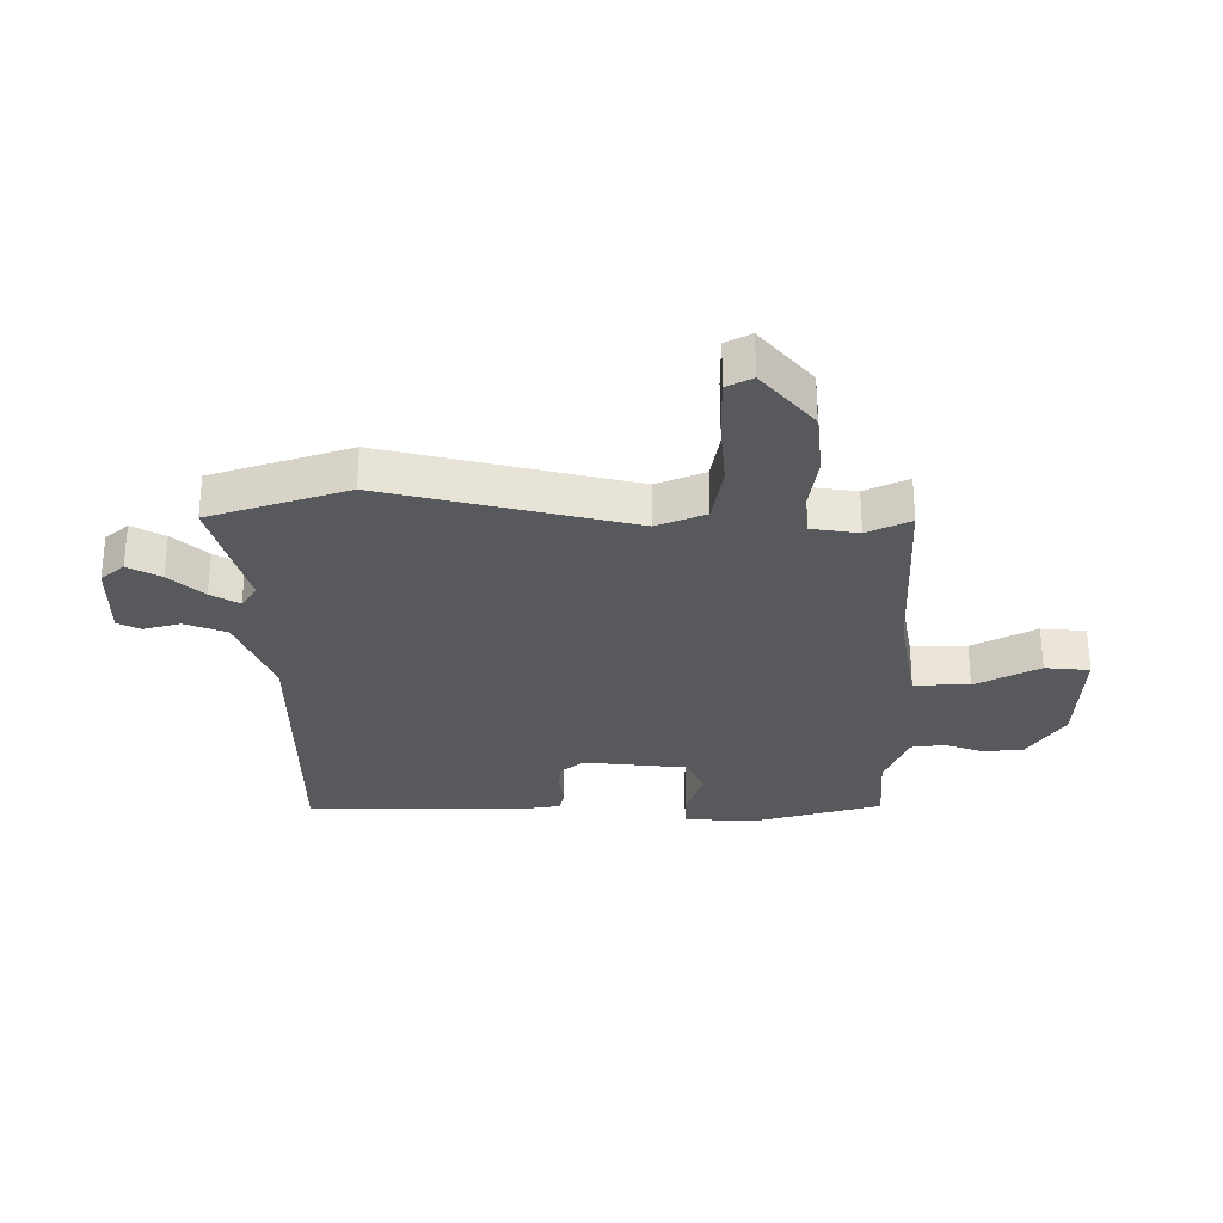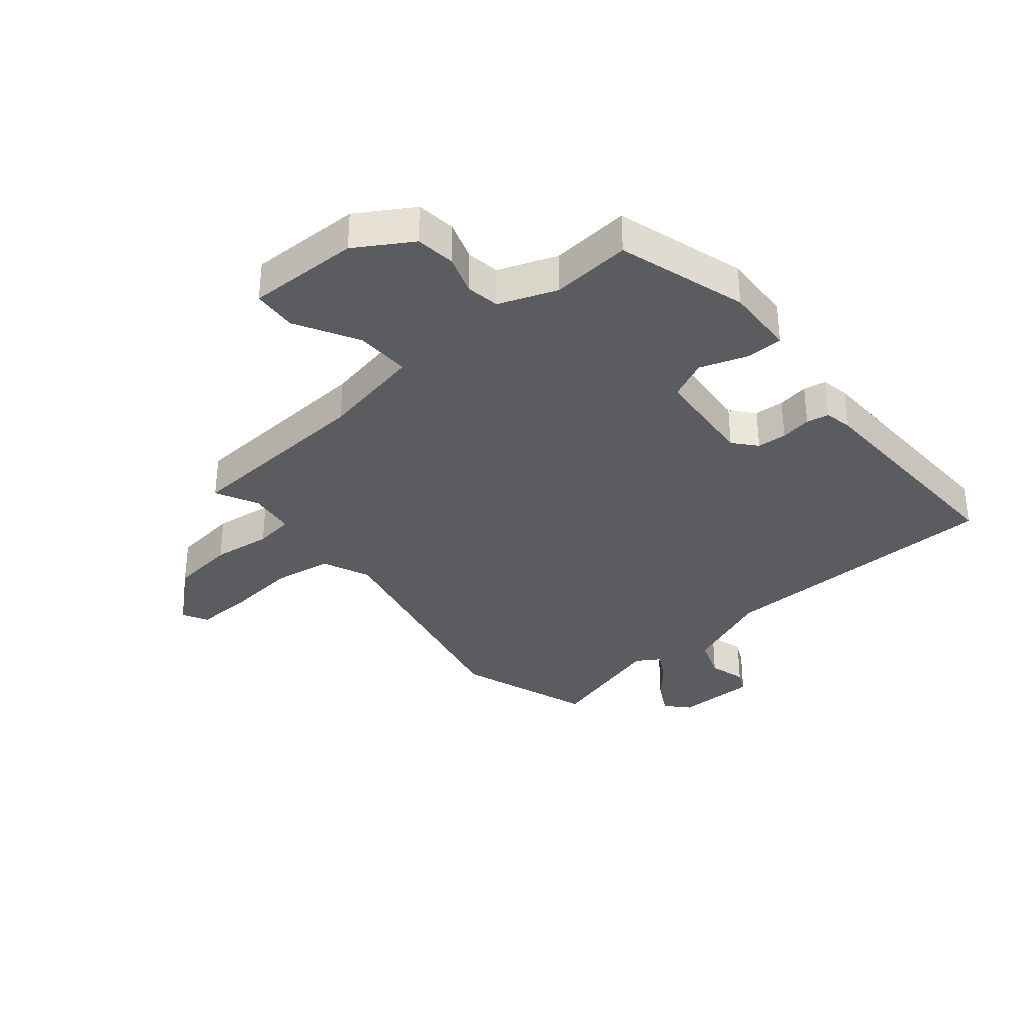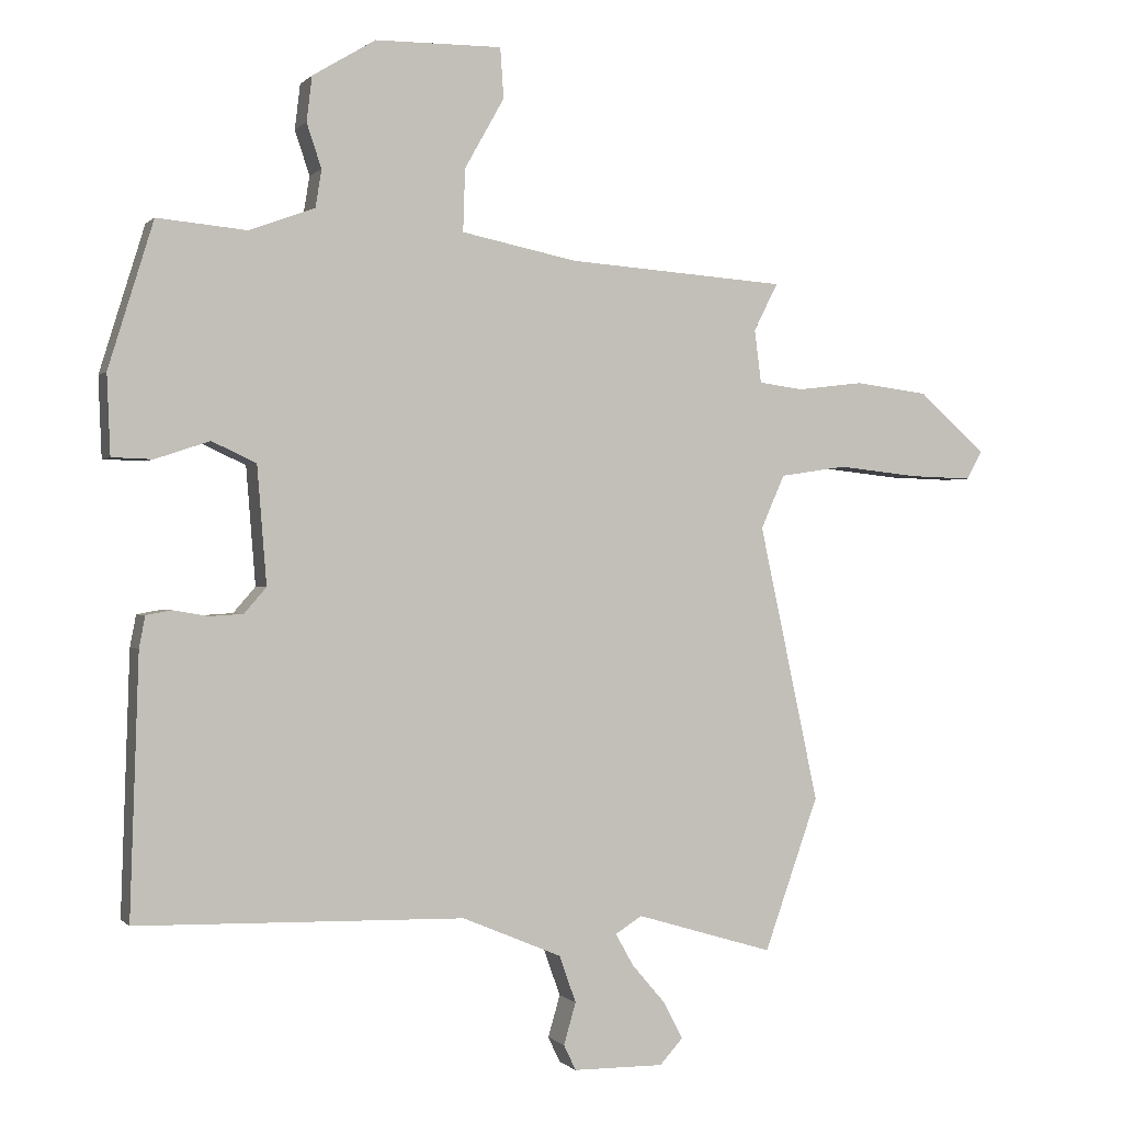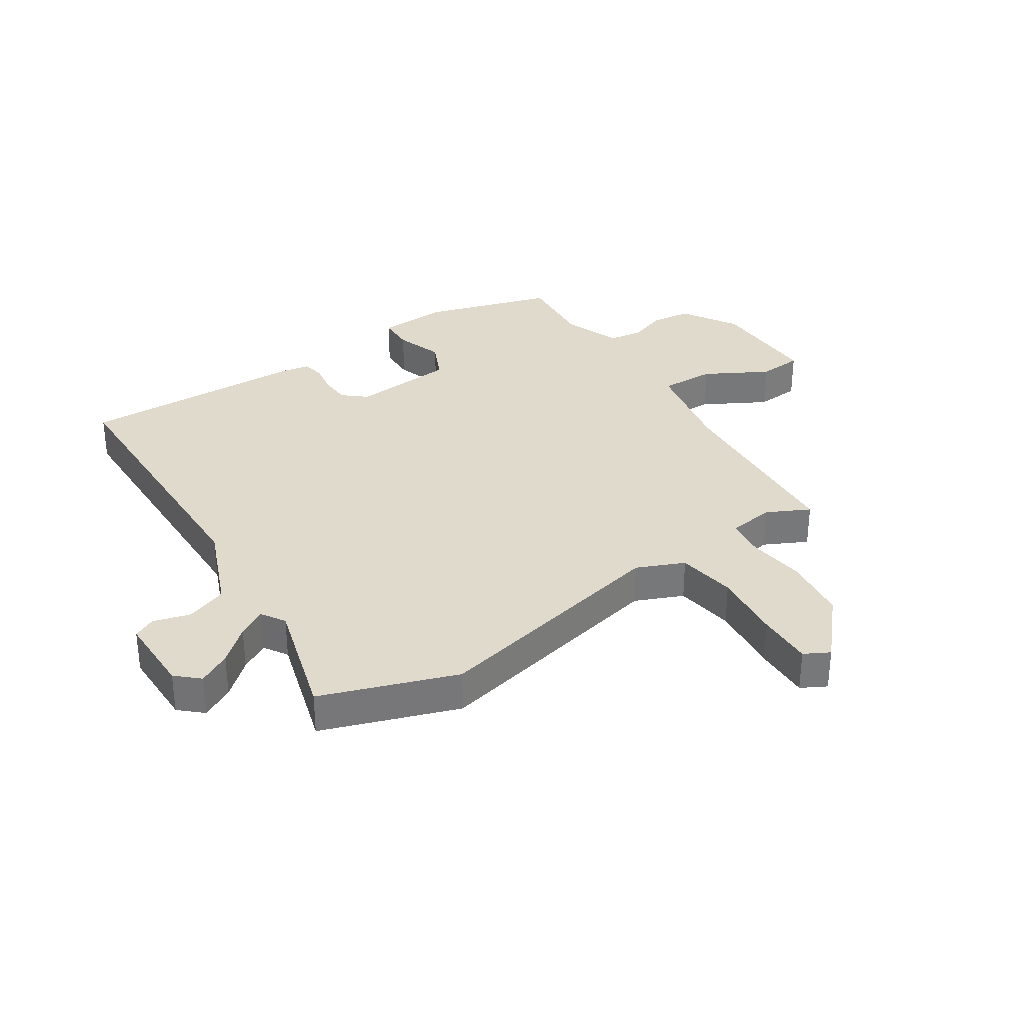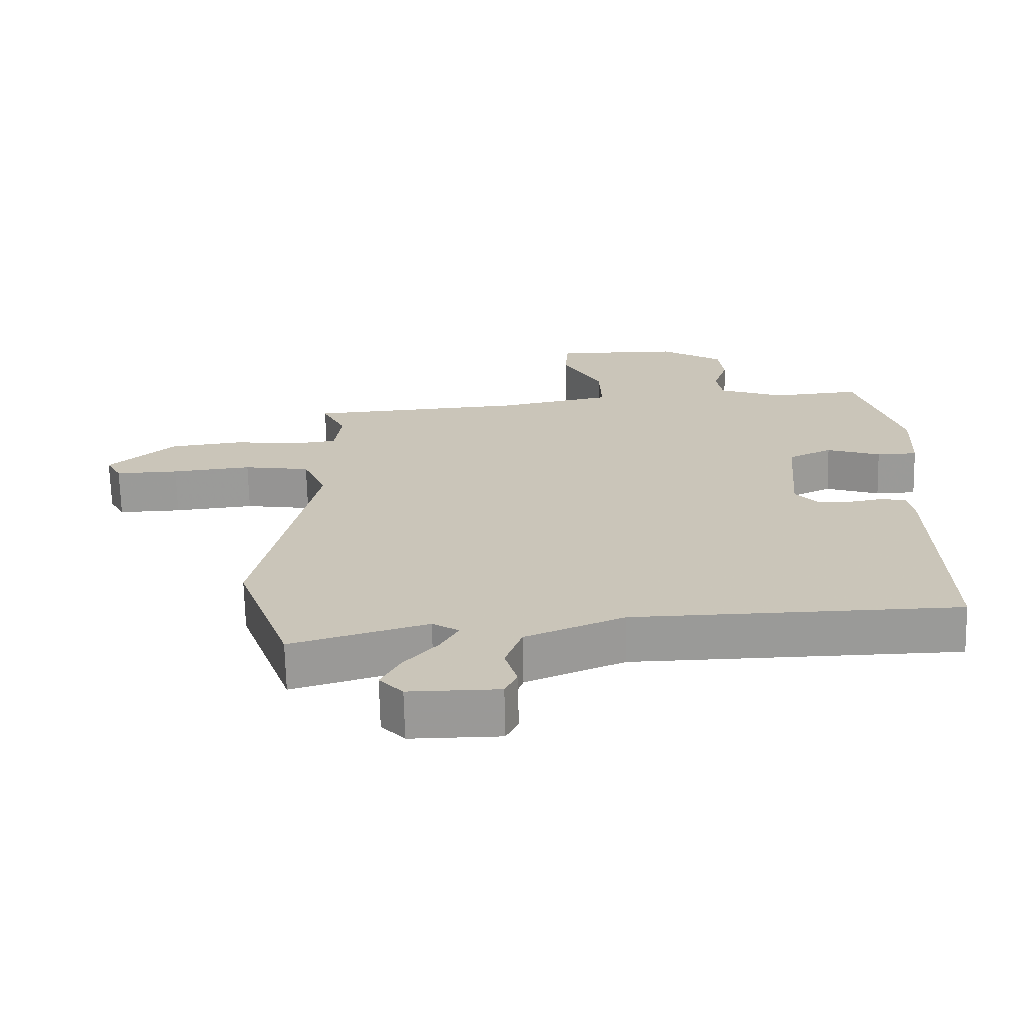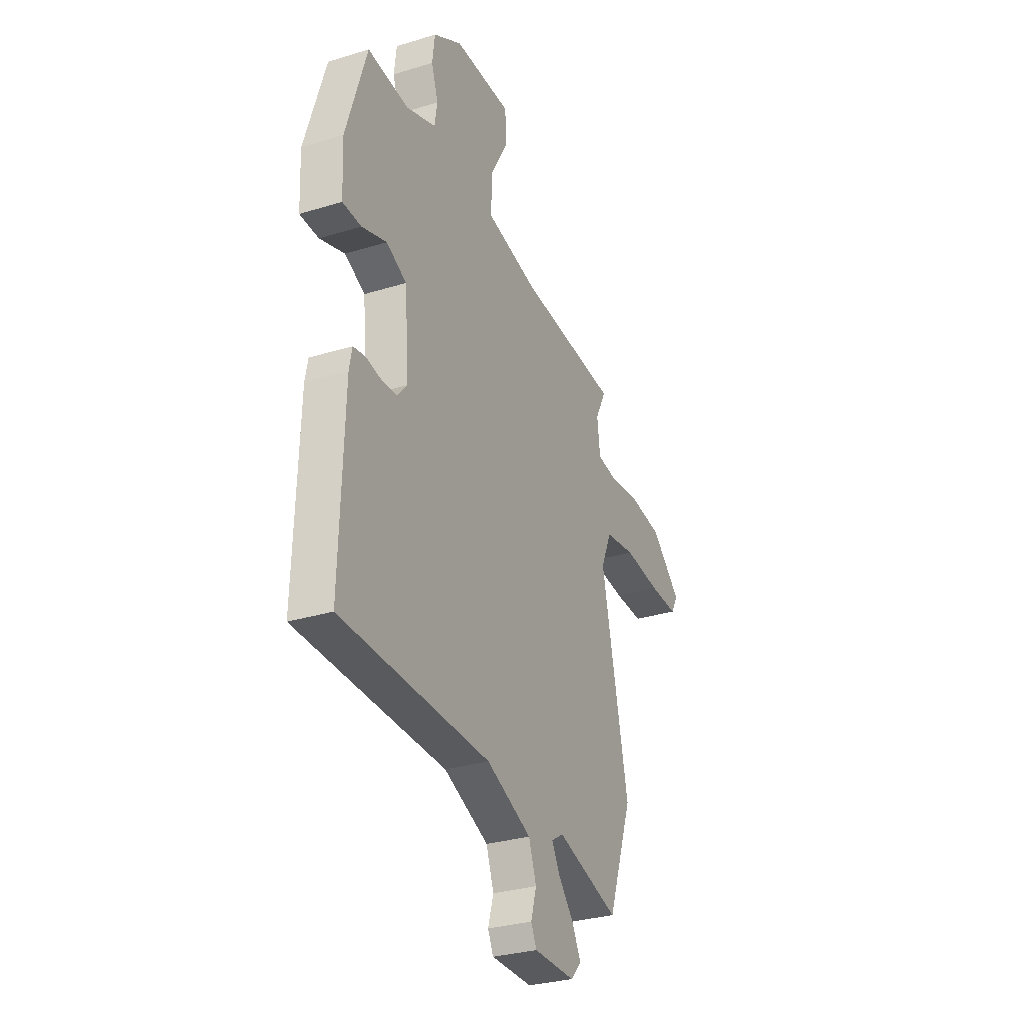
<metadata>
{"format":"obj","ext":"obj","renderer":"f3d","projection":"perspective","resolution":1024,"background":"white","views":[{"elev":-29.3,"azim":-91.3,"up":"+Y"},{"elev":-34.1,"azim":39.6,"up":"+Y"},{"elev":-0.1,"azim":160.4,"up":"+Z"},{"elev":33.0,"azim":-123.6,"up":"+Y"},{"elev":-69.0,"azim":1.3,"up":"+Z"},{"elev":-30.4,"azim":114.0,"up":"+Z"}]}
</metadata>
<code>
v 0.464 0.07 0.489
v 0.531 0.07 0.272
v 0.526 0.07 0.153
v 0.465 0.07 0.151
v 0.384 0.07 0.178
v 0.318 0.07 0.147
v 0.304 0.07 -0.028
v 0.337 0.07 -0.066
v 0.387 0.07 -0.069
v 0.439 0.07 -0.06
v 0.477 0.07 -0.067
v 0.486 0.07 -0.114
v 0.499 0.07 -0.5
v 0.011 0.07 -0.511
v -0.137 0.07 -0.573
v -0.162 0.07 -0.643
v -0.144 0.07 -0.705
v -0.162 0.07 -0.743
v -0.297 0.07 -0.744
v -0.332 0.07 -0.706
v -0.303 0.07 -0.651
v -0.253 0.07 -0.593
v -0.226 0.07 -0.545
v -0.266 0.07 -0.52
v -0.471 0.07 -0.581
v -0.552 0.07 -0.353
v -0.463 0.07 0.059
v -0.498 0.07 0.139
v -0.598 0.07 0.154
v -0.718 0.07 0.141
v -0.813 0.07 0.138
v -0.836 0.07 0.18
v -0.736 0.07 0.269
v -0.626 0.07 0.283
v -0.527 0.07 0.271
v -0.461 0.07 0.28
v -0.451 0.07 0.359
v -0.487 0.07 0.43
v -0.16 0.07 0.453
v 0.012 0.07 0.488
v 0.009 0.07 0.581
v -0.05 0.07 0.686
v -0.045 0.07 0.761
v 0.144 0.07 0.759
v 0.238 0.07 0.702
v 0.246 0.07 0.635
v 0.224 0.07 0.569
v 0.233 0.07 0.513
v 0.331 0.07 0.477
v 0.464 0 0.489
v 0.531 0 0.272
v 0.526 0 0.153
v 0.465 0 0.151
v 0.384 0 0.178
v 0.318 0 0.147
v 0.304 0 -0.028
v 0.337 0 -0.066
v 0.387 0 -0.069
v 0.439 0 -0.06
v 0.477 0 -0.067
v 0.486 0 -0.114
v 0.499 0 -0.5
v 0.011 0 -0.511
v -0.137 0 -0.573
v -0.162 0 -0.643
v -0.144 0 -0.705
v -0.162 0 -0.743
v -0.297 0 -0.744
v -0.332 0 -0.706
v -0.303 0 -0.651
v -0.253 0 -0.593
v -0.226 0 -0.545
v -0.266 0 -0.52
v -0.471 0 -0.581
v -0.552 0 -0.353
v -0.463 0 0.059
v -0.498 0 0.139
v -0.598 0 0.154
v -0.718 0 0.141
v -0.813 0 0.138
v -0.836 0 0.18
v -0.736 0 0.269
v -0.626 0 0.283
v -0.527 0 0.271
v -0.461 0 0.28
v -0.451 0 0.359
v -0.487 0 0.43
v -0.16 0 0.453
v 0.012 0 0.488
v 0.009 0 0.581
v -0.05 0 0.686
v -0.045 0 0.761
v 0.144 0 0.759
v 0.238 0 0.702
v 0.246 0 0.635
v 0.224 0 0.569
v 0.233 0 0.513
v 0.331 0 0.477
f 44 45 46 47
f 44 47 48
f 41 42 43 44
f 40 41 44 48
f 39 40 48 49
f 37 38 39 49
f 32 33 34 35
f 32 35 36
f 29 30 31 32
f 29 32 36
f 28 29 36
f 27 28 36
f 24 25 26 27
f 23 24 27 36
f 19 20 21 22
f 19 22 23
f 16 17 18 19
f 15 16 19 23
f 14 15 23 36
f 9 10 11 12
f 8 9 12 13
f 7 8 13 14
f 2 3 4 5
f 2 5 6
f 1 2 6
f 49 1 6
f 14 36 37 49
f 6 7 14 49
f 96 95 94 93
f 97 96 93
f 93 92 91 90
f 97 93 90 89
f 98 97 89 88
f 98 88 87 86
f 84 83 82 81
f 85 84 81
f 81 80 79 78
f 85 81 78
f 85 78 77
f 85 77 76
f 76 75 74 73
f 85 76 73 72
f 71 70 69 68
f 72 71 68
f 68 67 66 65
f 72 68 65 64
f 85 72 64 63
f 61 60 59 58
f 62 61 58 57
f 63 62 57 56
f 54 53 52 51
f 55 54 51
f 55 51 50
f 55 50 98
f 98 86 85 63
f 98 63 56 55
f 1 50 51 2
f 2 51 52 3
f 3 52 53 4
f 4 53 54 5
f 5 54 55 6
f 6 55 56 7
f 7 56 57 8
f 8 57 58 9
f 9 58 59 10
f 10 59 60 11
f 11 60 61 12
f 12 61 62 13
f 13 62 63 14
f 14 63 64 15
f 15 64 65 16
f 16 65 66 17
f 17 66 67 18
f 18 67 68 19
f 19 68 69 20
f 20 69 70 21
f 21 70 71 22
f 22 71 72 23
f 23 72 73 24
f 24 73 74 25
f 25 74 75 26
f 26 75 76 27
f 27 76 77 28
f 28 77 78 29
f 29 78 79 30
f 30 79 80 31
f 31 80 81 32
f 32 81 82 33
f 33 82 83 34
f 34 83 84 35
f 35 84 85 36
f 36 85 86 37
f 37 86 87 38
f 38 87 88 39
f 39 88 89 40
f 40 89 90 41
f 41 90 91 42
f 42 91 92 43
f 43 92 93 44
f 44 93 94 45
f 45 94 95 46
f 46 95 96 47
f 47 96 97 48
f 48 97 98 49
f 49 98 50 1

</code>
